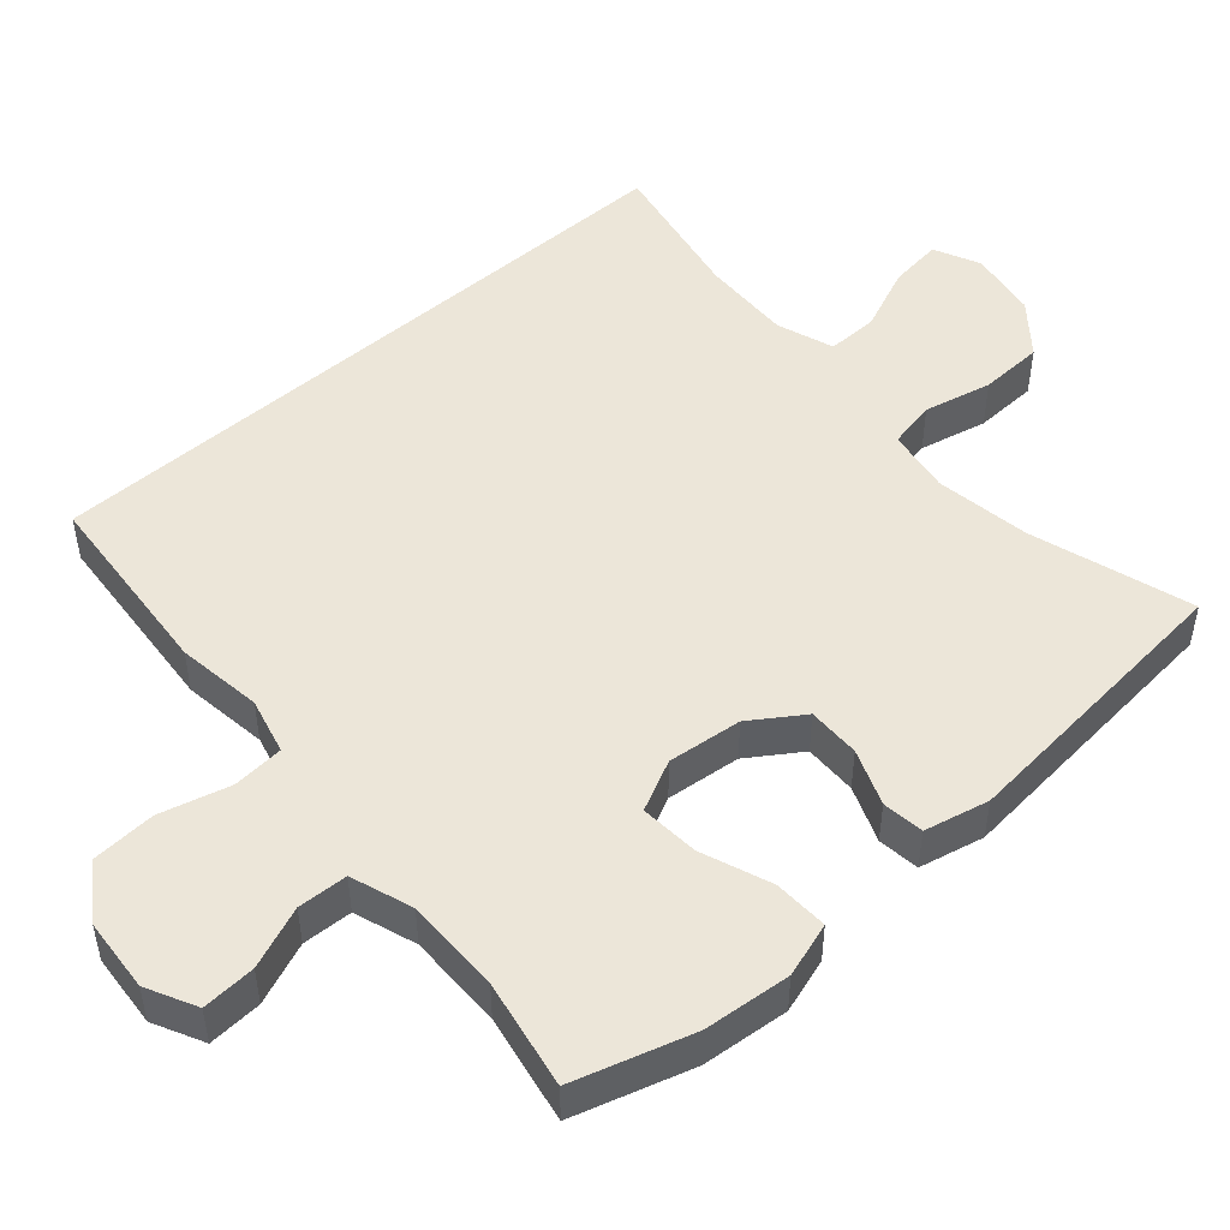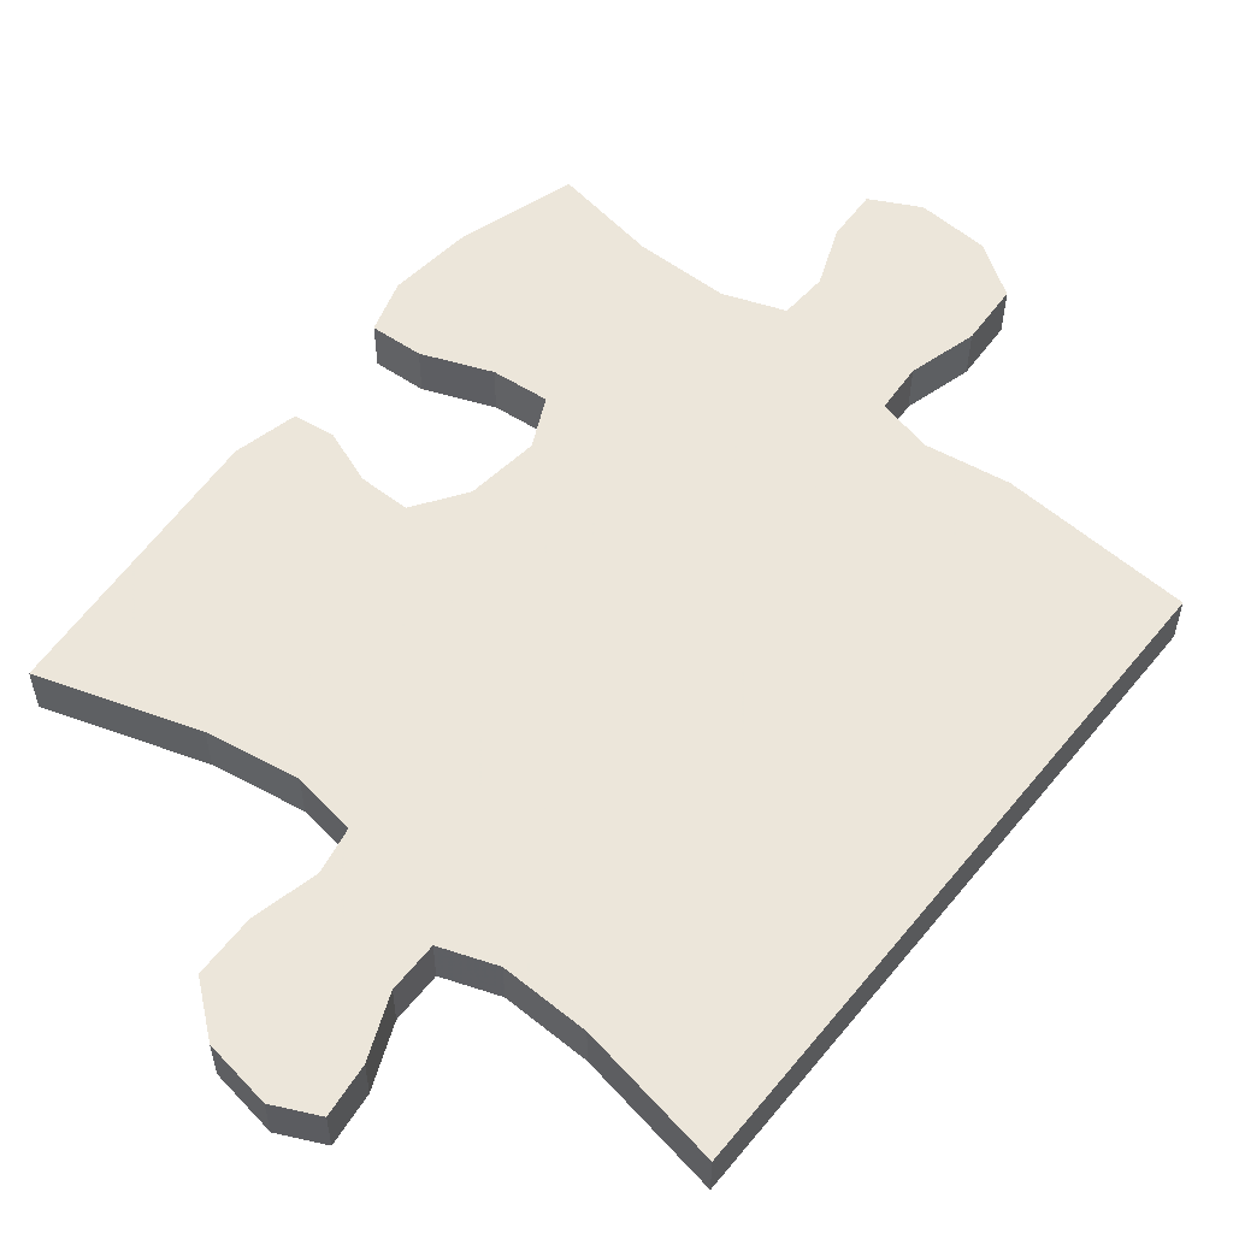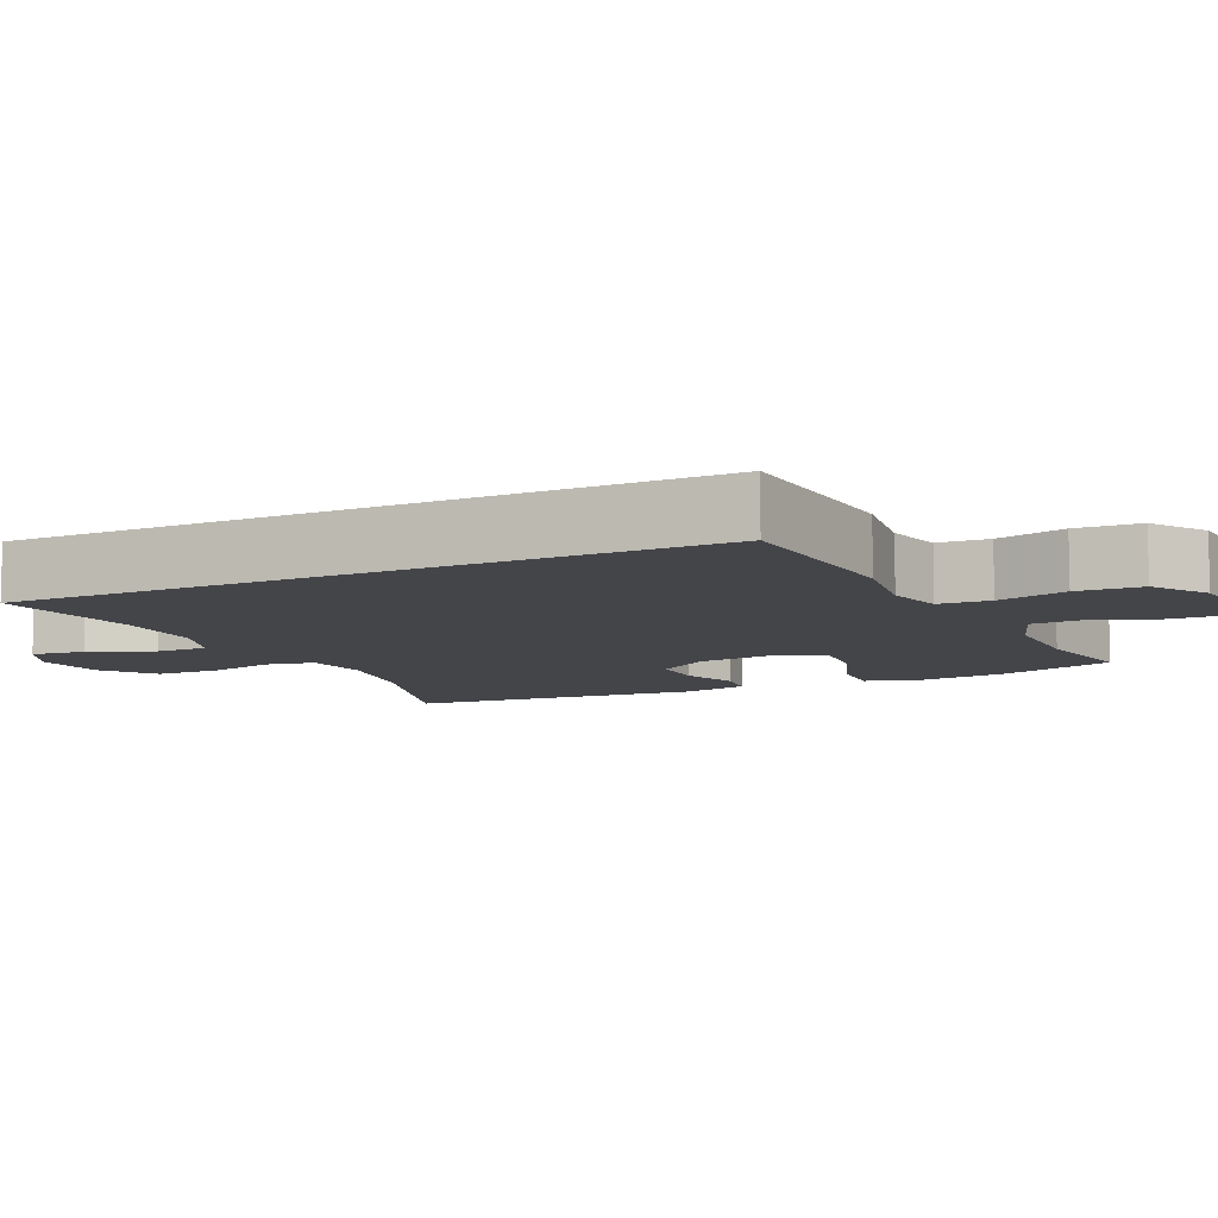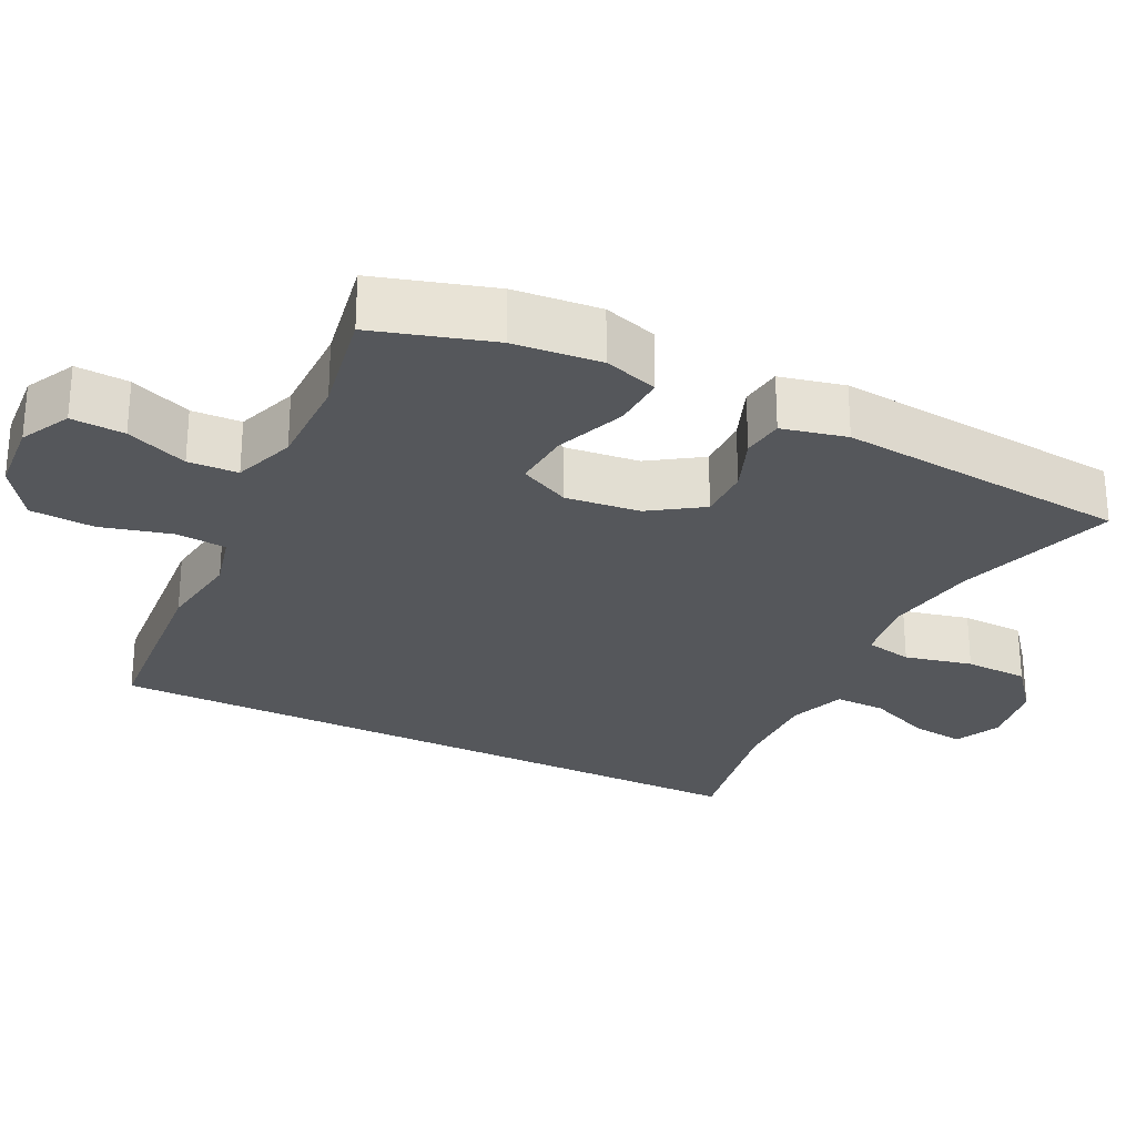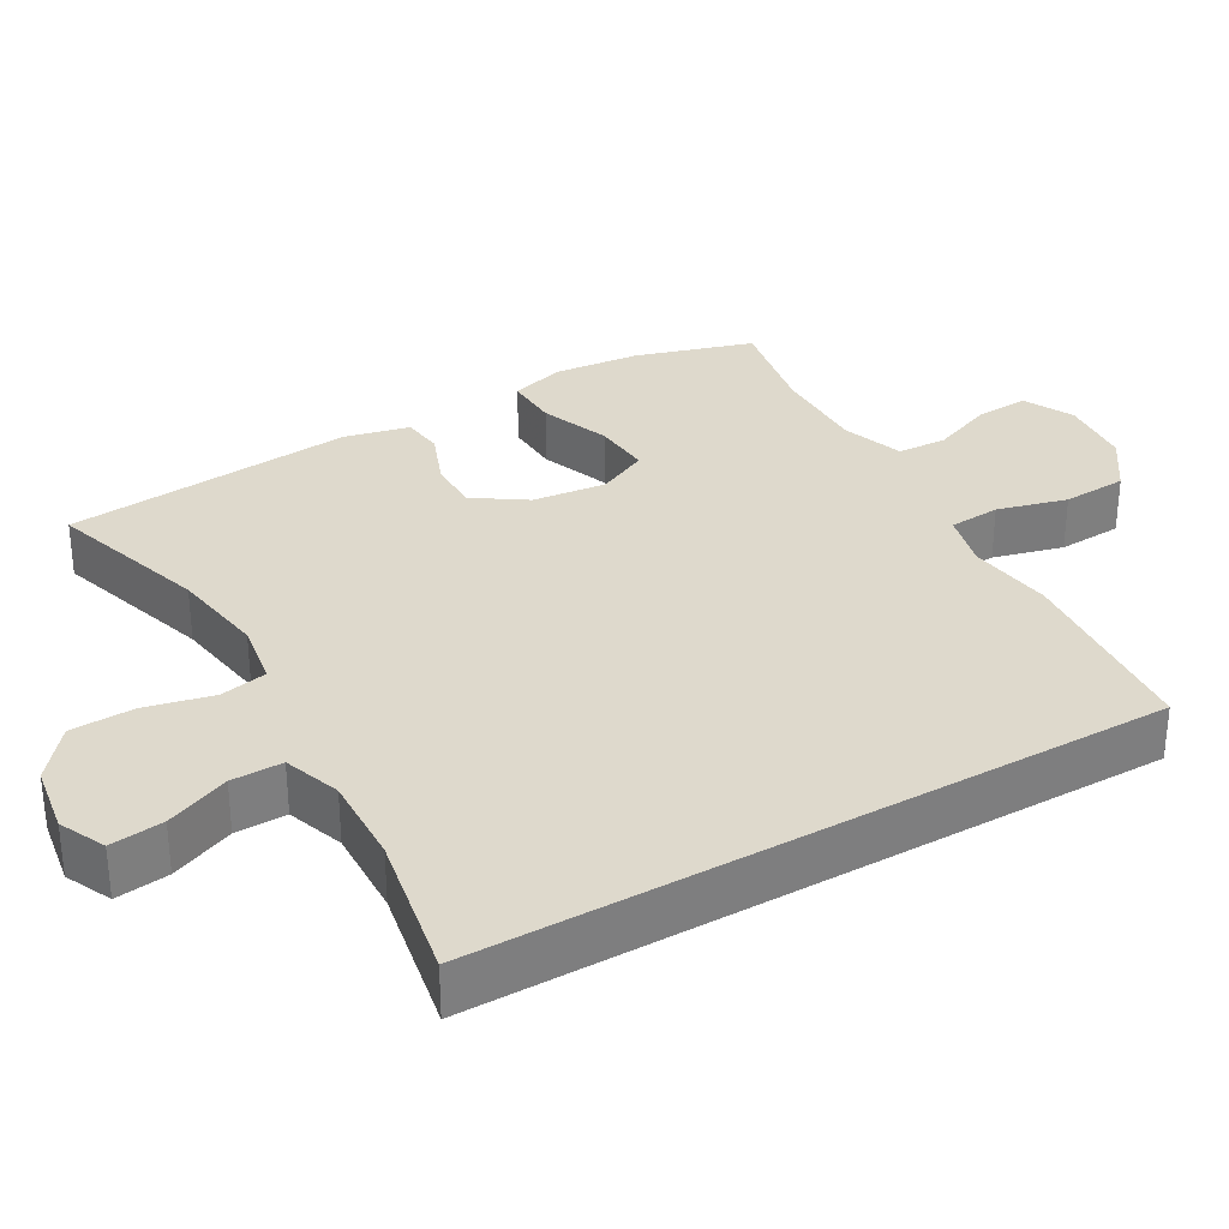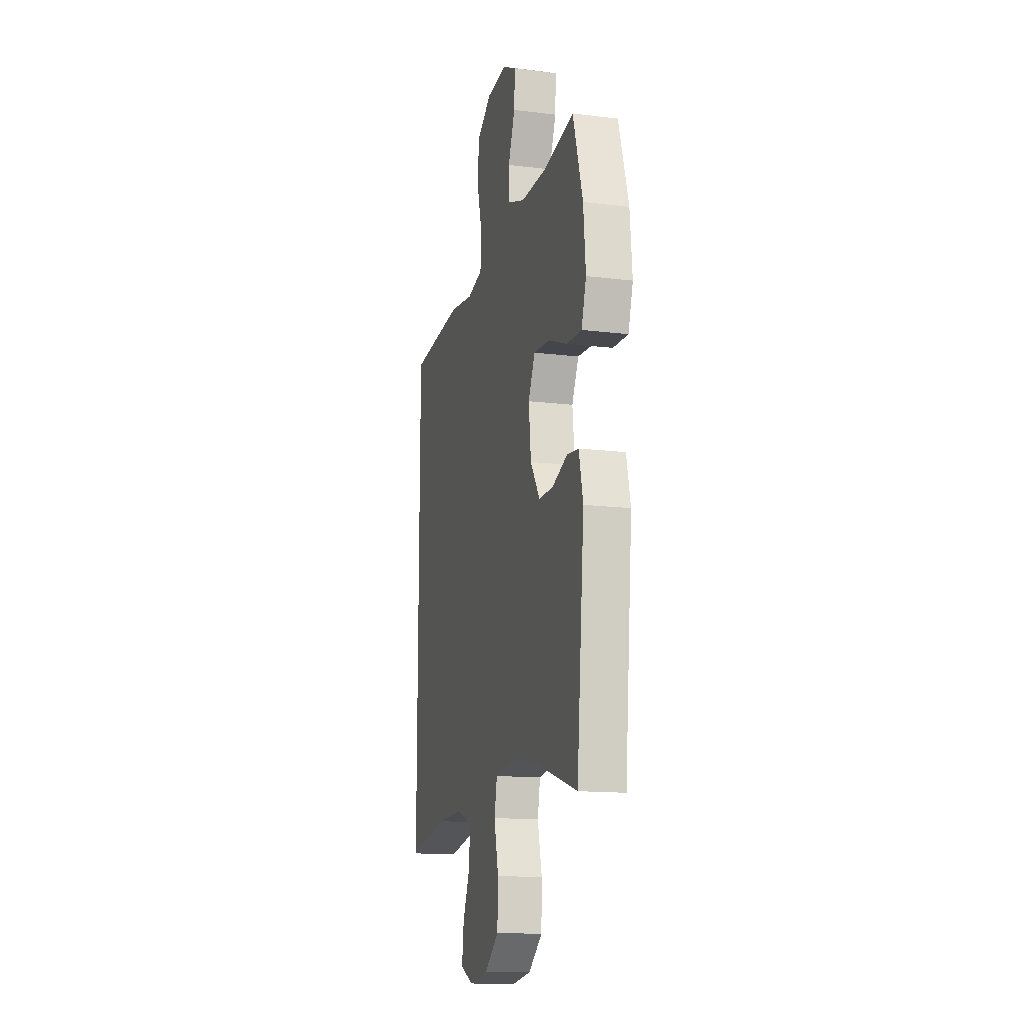
<metadata>
{"format":"obj","ext":"obj","renderer":"f3d","projection":"perspective","resolution":1024,"background":"white","views":[{"elev":49.4,"azim":48.7,"up":"+Y"},{"elev":54.6,"azim":-141.5,"up":"+Y"},{"elev":-9.0,"azim":-64.8,"up":"+Y"},{"elev":-27.0,"azim":63.7,"up":"+Y"},{"elev":32.0,"azim":-119.9,"up":"+Y"},{"elev":-14.2,"azim":74.8,"up":"+Z"}]}
</metadata>
<code>
v -0.5 0.07 0.425
v -0.238 0.07 0.447
v -0.123 0.07 0.431
v -0.047 0.07 0.45
v -0.042 0.07 0.519
v -0.067 0.07 0.613
v -0.062 0.07 0.7
v 0.01 0.07 0.749
v 0.109 0.07 0.757
v 0.176 0.07 0.723
v 0.172 0.07 0.651
v 0.139 0.07 0.568
v 0.142 0.07 0.501
v 0.225 0.07 0.472
v 0.354 0.07 0.473
v 0.5 0.07 0.5
v 0.548 0.07 0.341
v 0.559 0.07 0.224
v 0.536 0.07 0.151
v 0.463 0.07 0.154
v 0.369 0.07 0.19
v 0.29 0.07 0.196
v 0.257 0.07 0.128
v 0.268 0.07 0.028
v 0.315 0.07 -0.042
v 0.386 0.07 -0.041
v 0.461 0.07 -0.012
v 0.517 0.07 -0.019
v 0.537 0.07 -0.106
v 0.5 0.07 -0.5
v 0.283 0.07 -0.432
v 0.155 0.07 -0.412
v 0.068 0.07 -0.426
v 0.055 0.07 -0.49
v 0.076 0.07 -0.581
v 0.073 0.07 -0.667
v 0.005 0.07 -0.722
v -0.088 0.07 -0.737
v -0.15 0.07 -0.708
v -0.141 0.07 -0.636
v -0.105 0.07 -0.55
v -0.104 0.07 -0.481
v -0.181 0.07 -0.454
v -0.302 0.07 -0.458
v -0.5 0.07 -0.495
v -0.5 0 0.425
v -0.238 0 0.447
v -0.123 0 0.431
v -0.047 0 0.45
v -0.042 0 0.519
v -0.067 0 0.613
v -0.062 0 0.7
v 0.01 0 0.749
v 0.109 0 0.757
v 0.176 0 0.723
v 0.172 0 0.651
v 0.139 0 0.568
v 0.142 0 0.501
v 0.225 0 0.472
v 0.354 0 0.473
v 0.5 0 0.5
v 0.548 0 0.341
v 0.559 0 0.224
v 0.536 0 0.151
v 0.463 0 0.154
v 0.369 0 0.19
v 0.29 0 0.196
v 0.257 0 0.128
v 0.268 0 0.028
v 0.315 0 -0.042
v 0.386 0 -0.041
v 0.461 0 -0.012
v 0.517 0 -0.019
v 0.537 0 -0.106
v 0.5 0 -0.5
v 0.283 0 -0.432
v 0.155 0 -0.412
v 0.068 0 -0.426
v 0.055 0 -0.49
v 0.076 0 -0.581
v 0.073 0 -0.667
v 0.005 0 -0.722
v -0.088 0 -0.737
v -0.15 0 -0.708
v -0.141 0 -0.636
v -0.105 0 -0.55
v -0.104 0 -0.481
v -0.181 0 -0.454
v -0.302 0 -0.458
v -0.5 0 -0.495
f 44 45 1 2
f 43 44 2 3
f 42 43 3 4
f 41 42 4 5
f 38 39 40 41
f 38 41 5
f 37 38 5
f 34 35 36 37
f 33 34 37 5
f 32 33 5
f 31 32 5
f 26 27 28 29
f 25 26 29 30
f 24 25 30 31
f 18 19 20 21
f 18 21 22
f 15 16 17 18
f 14 15 18 22
f 13 14 22 23
f 9 10 11 12
f 9 12 13
f 8 9 13
f 13 23 24 31
f 7 8 13 31
f 5 6 7 31
f 47 46 90 89
f 48 47 89 88
f 49 48 88 87
f 50 49 87 86
f 86 85 84 83
f 50 86 83
f 50 83 82
f 82 81 80 79
f 50 82 79 78
f 50 78 77
f 50 77 76
f 74 73 72 71
f 75 74 71 70
f 76 75 70 69
f 66 65 64 63
f 67 66 63
f 63 62 61 60
f 67 63 60 59
f 68 67 59 58
f 57 56 55 54
f 58 57 54
f 58 54 53
f 76 69 68 58
f 76 58 53 52
f 76 52 51 50
f 1 46 47 2
f 2 47 48 3
f 3 48 49 4
f 4 49 50 5
f 5 50 51 6
f 6 51 52 7
f 7 52 53 8
f 8 53 54 9
f 9 54 55 10
f 10 55 56 11
f 11 56 57 12
f 12 57 58 13
f 13 58 59 14
f 14 59 60 15
f 15 60 61 16
f 16 61 62 17
f 17 62 63 18
f 18 63 64 19
f 19 64 65 20
f 20 65 66 21
f 21 66 67 22
f 22 67 68 23
f 23 68 69 24
f 24 69 70 25
f 25 70 71 26
f 26 71 72 27
f 27 72 73 28
f 28 73 74 29
f 29 74 75 30
f 30 75 76 31
f 31 76 77 32
f 32 77 78 33
f 33 78 79 34
f 34 79 80 35
f 35 80 81 36
f 36 81 82 37
f 37 82 83 38
f 38 83 84 39
f 39 84 85 40
f 40 85 86 41
f 41 86 87 42
f 42 87 88 43
f 43 88 89 44
f 44 89 90 45
f 45 90 46 1

</code>
